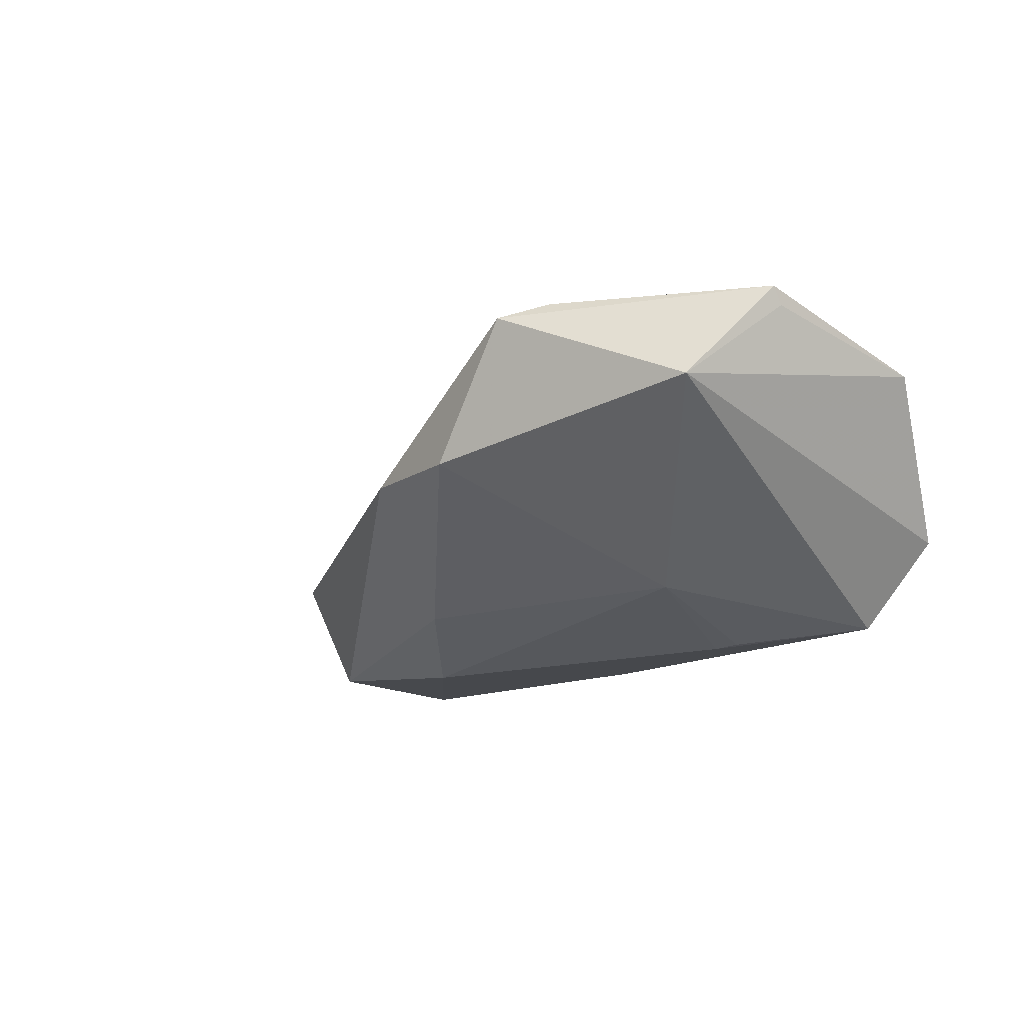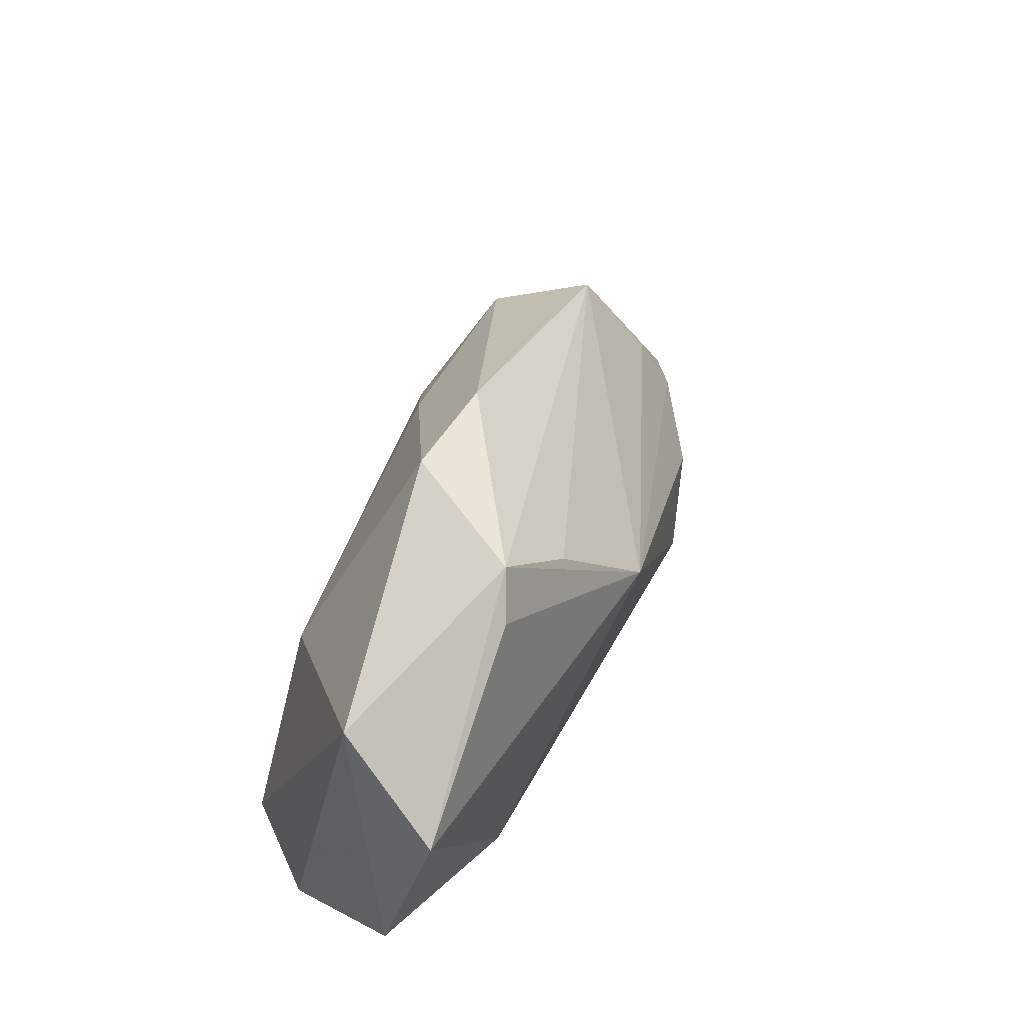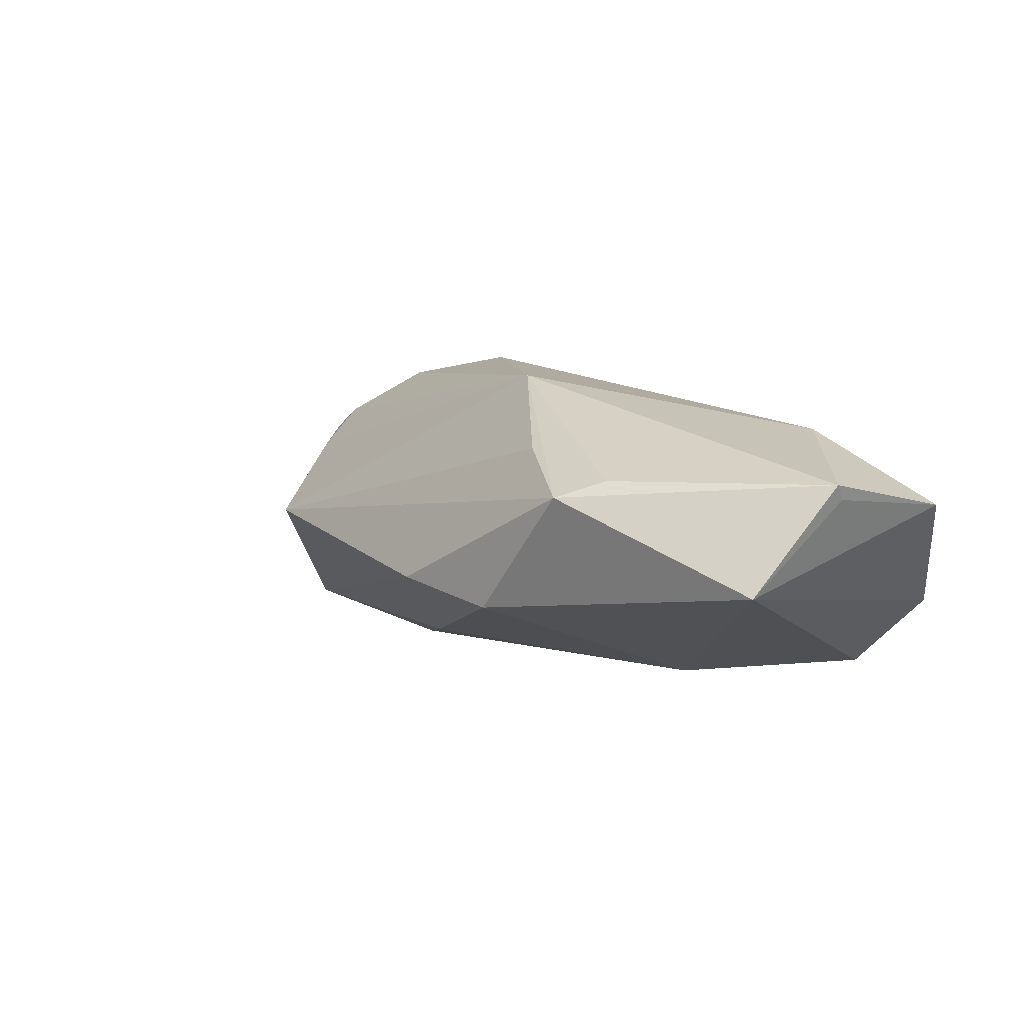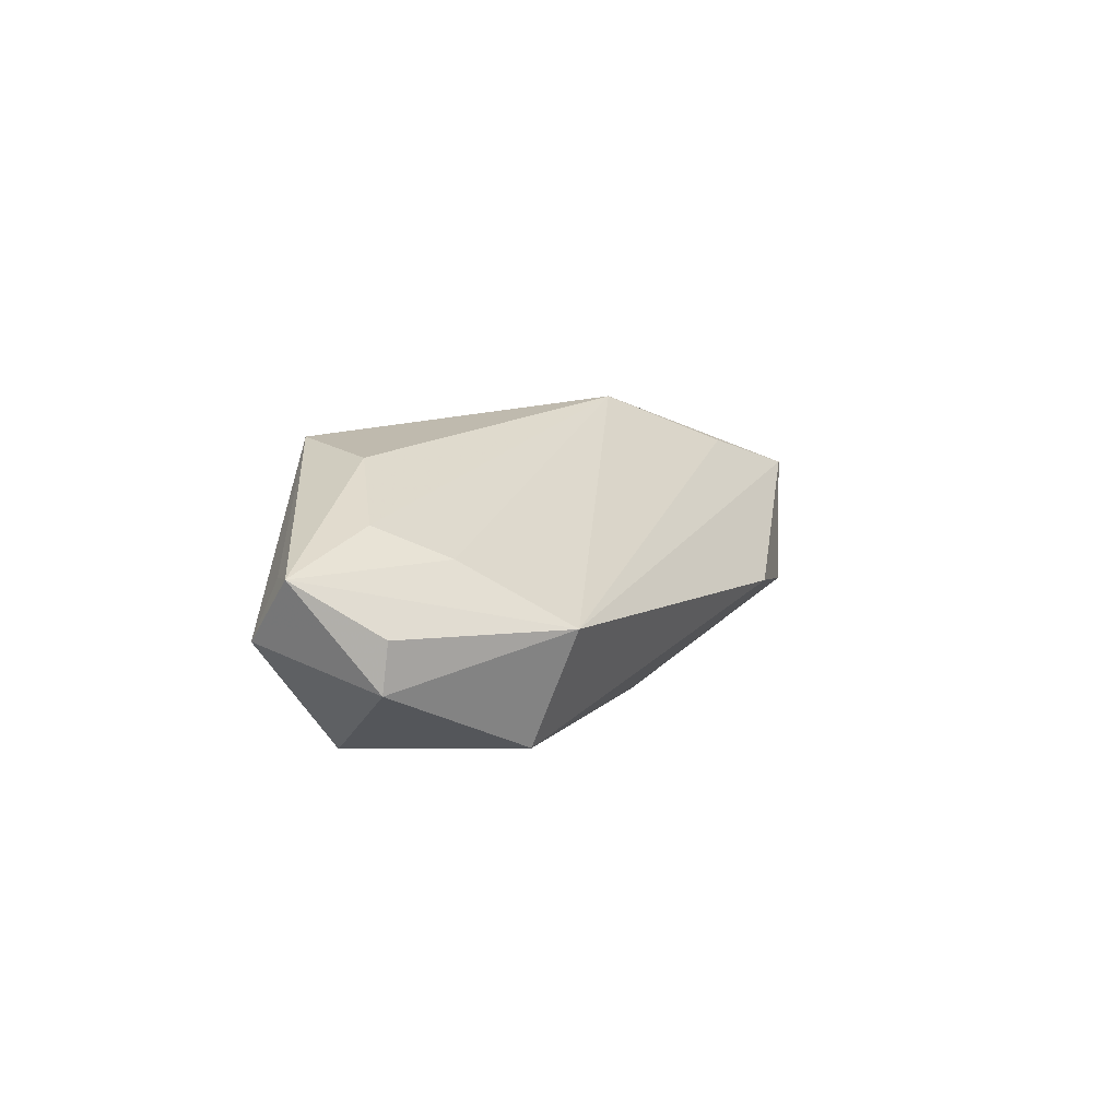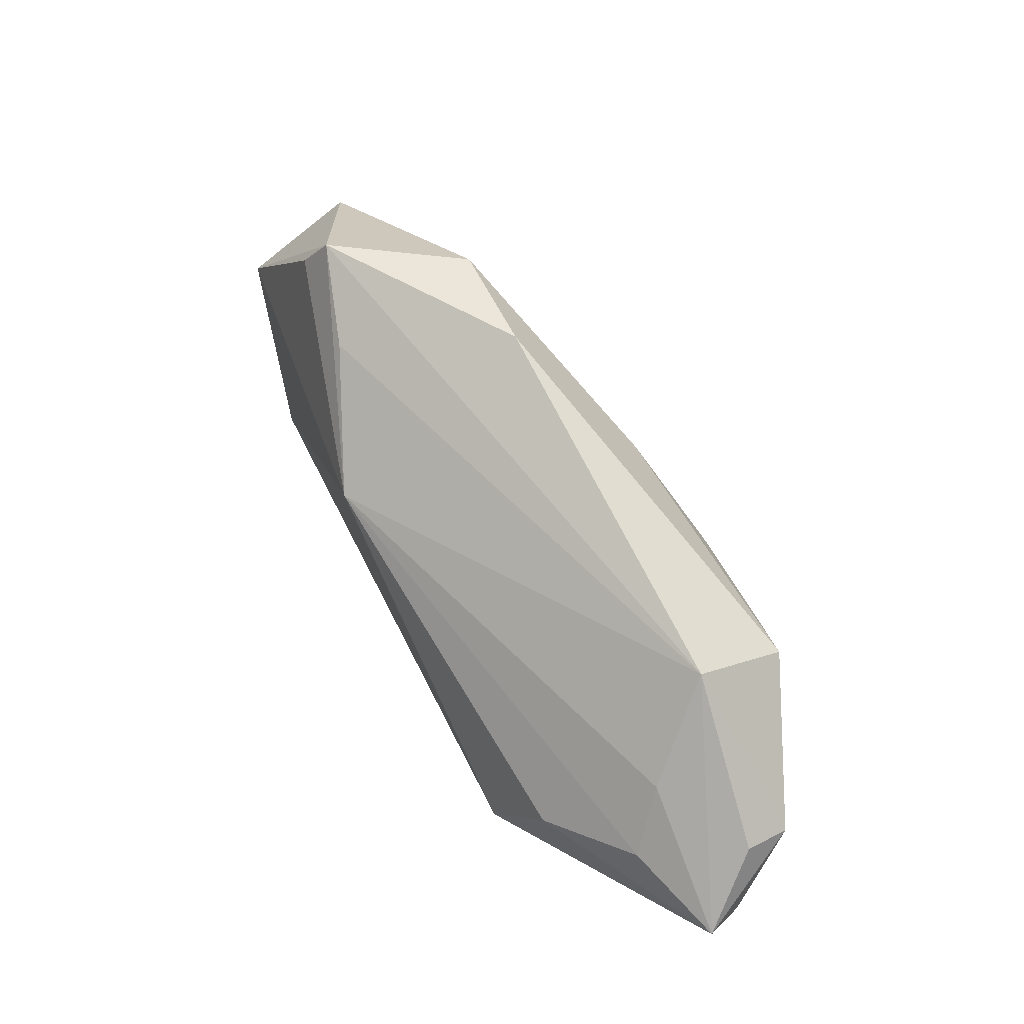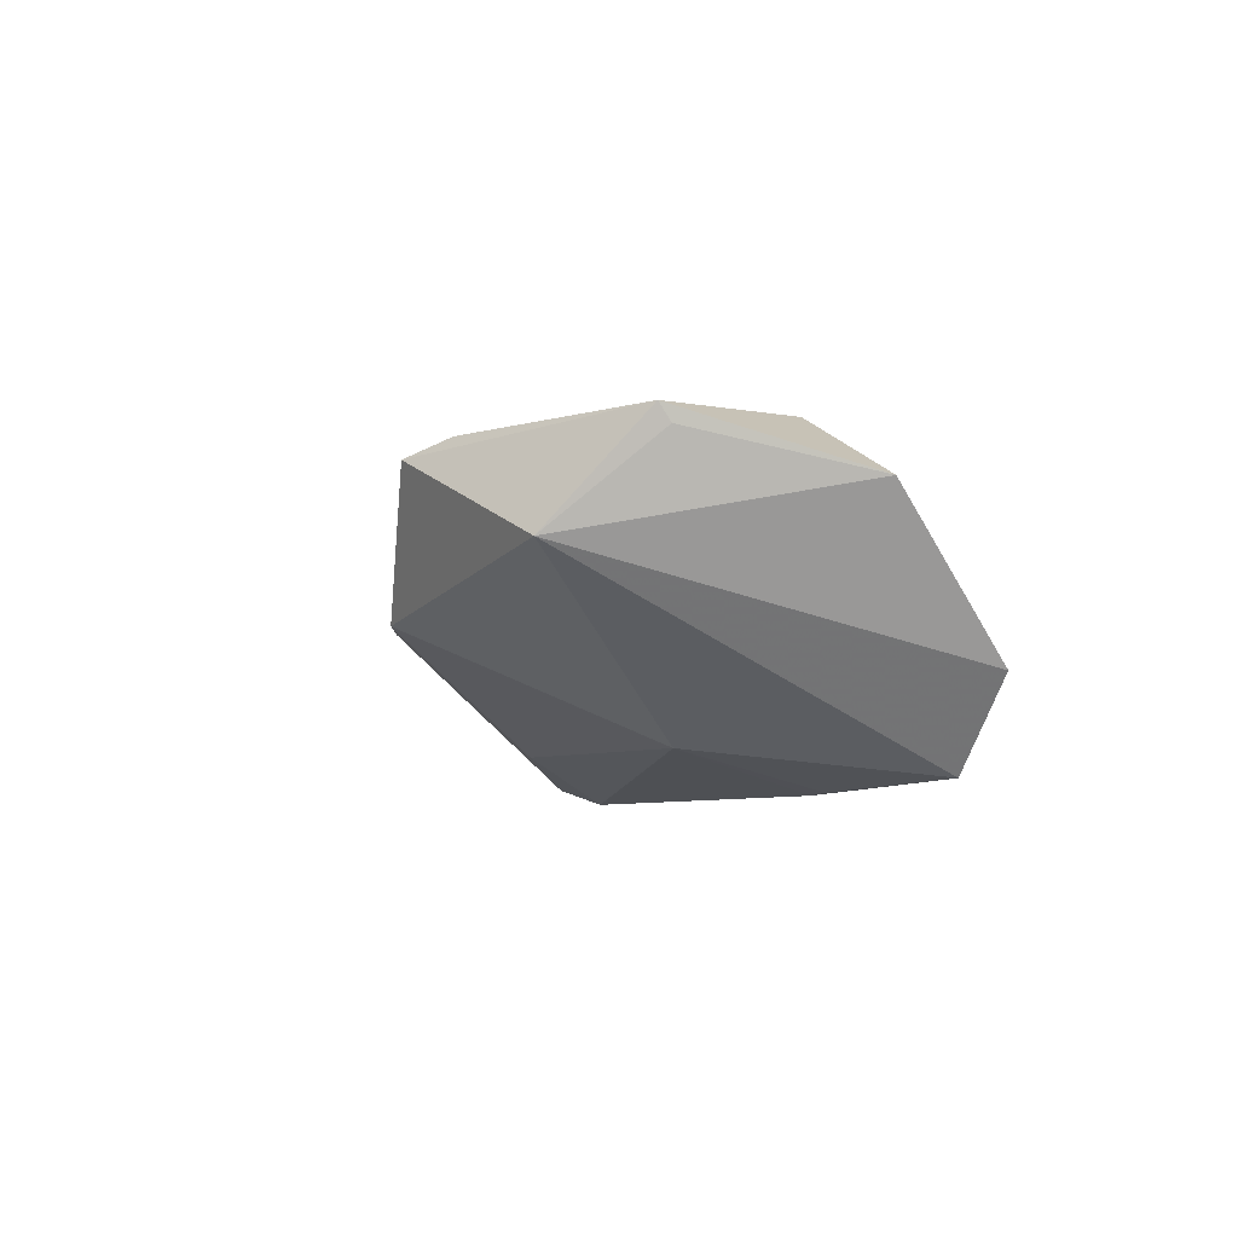
<metadata>
{"format":"obj","ext":"obj","renderer":"f3d","projection":"perspective","resolution":1024,"background":"white","views":[{"elev":-16.1,"azim":-130.5,"up":"+Z"},{"elev":49.1,"azim":-67.0,"up":"+Y"},{"elev":14.2,"azim":-139.6,"up":"+Z"},{"elev":3.4,"azim":95.0,"up":"+Z"},{"elev":44.6,"azim":63.1,"up":"+Y"},{"elev":-6.3,"azim":-101.3,"up":"+Z"}]}
</metadata>
<code>
v -0.05398 0.01409 0.01589
v 0.04873 -0.01576 -0.01823
v 0.02257 0.005092 -0.02095
v -0.02688 0.03607 0.01409
v 0.06257 -0.00751 -0.004256
v -0.04948 0.0254 0.002959
v -0.01606 0.02713 0.01735
v -0.03877 -0.004635 0.01796
v 0.04796 0.01204 -0.004204
v 0.008054 -0.01938 -0.0194
v 0.05221 -0.001675 0.003976
v 0.0005893 0.03371 -0.001722
v -0.01506 0.03586 -0.002451
v -0.05521 -0.009462 0.009149
v 0.06594 -0.01799 0.002512
v 0.04238 -0.01378 0.01528
v -0.01886 -0.011 -0.02095
v -0.03718 -0.02184 -0.0196
v -0.0538 0.01265 0.01373
v -0.02646 0.006473 -0.0162
v 0.03239 -0.02285 0.01778
v -0.03121 0.03108 0.01599
v 0.05487 -0.01086 0.007887
v -0.002648 0.01214 0.0234
v 0.06136 -0.02284 -0.004619
v 0.01081 0.01605 -0.01554
v 0.06175 -0.008287 -0.01045
v 0.04196 -0.02397 0.004815
v -0.02206 -0.01184 -0.02073
v 0.0452 0.006271 -0.01838
v 0.06036 -0.02008 0.002371
v -0.04662 -0.02397 -0.009023
v 0.0367 -0.02397 -0.007777
f 14 32 21
f 15 25 27
f 27 25 2
f 30 27 2
f 9 27 30
f 15 9 11
f 11 9 24
f 9 30 12
f 16 21 15
f 24 21 16
f 8 1 14
f 24 1 8
f 14 21 8
f 8 21 24
f 4 12 13
f 9 12 4
f 14 1 19
f 15 21 31
f 31 25 15
f 21 25 31
f 28 21 32
f 28 25 21
f 5 9 15
f 15 27 5
f 5 27 9
f 3 30 2
f 23 11 24
f 24 16 23
f 15 11 23
f 23 16 15
f 22 1 24
f 24 4 22
f 22 4 1
f 24 9 7
f 7 4 24
f 9 4 7
f 10 18 17
f 10 3 2
f 17 3 10
f 32 18 33
f 33 28 32
f 25 28 33
f 18 10 33
f 2 25 33
f 33 10 2
f 17 18 29
f 20 3 17
f 17 29 20
f 20 29 18
f 30 3 26
f 13 12 26
f 26 12 30
f 26 20 13
f 3 20 26
f 6 19 1
f 1 4 6
f 6 4 13
f 6 20 18
f 13 20 6
f 6 18 32
f 6 32 14
f 14 19 6

</code>
